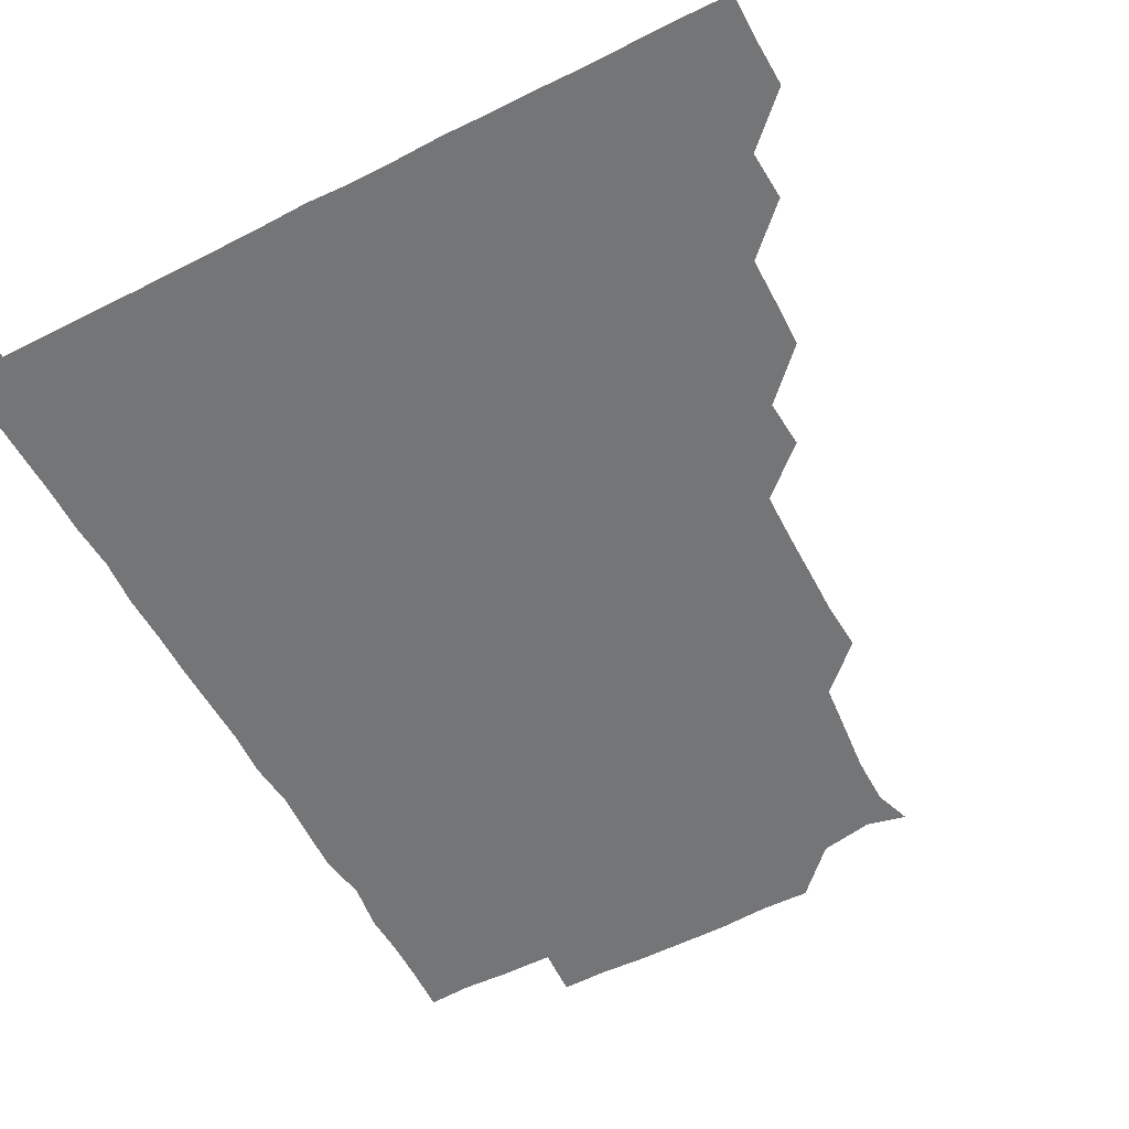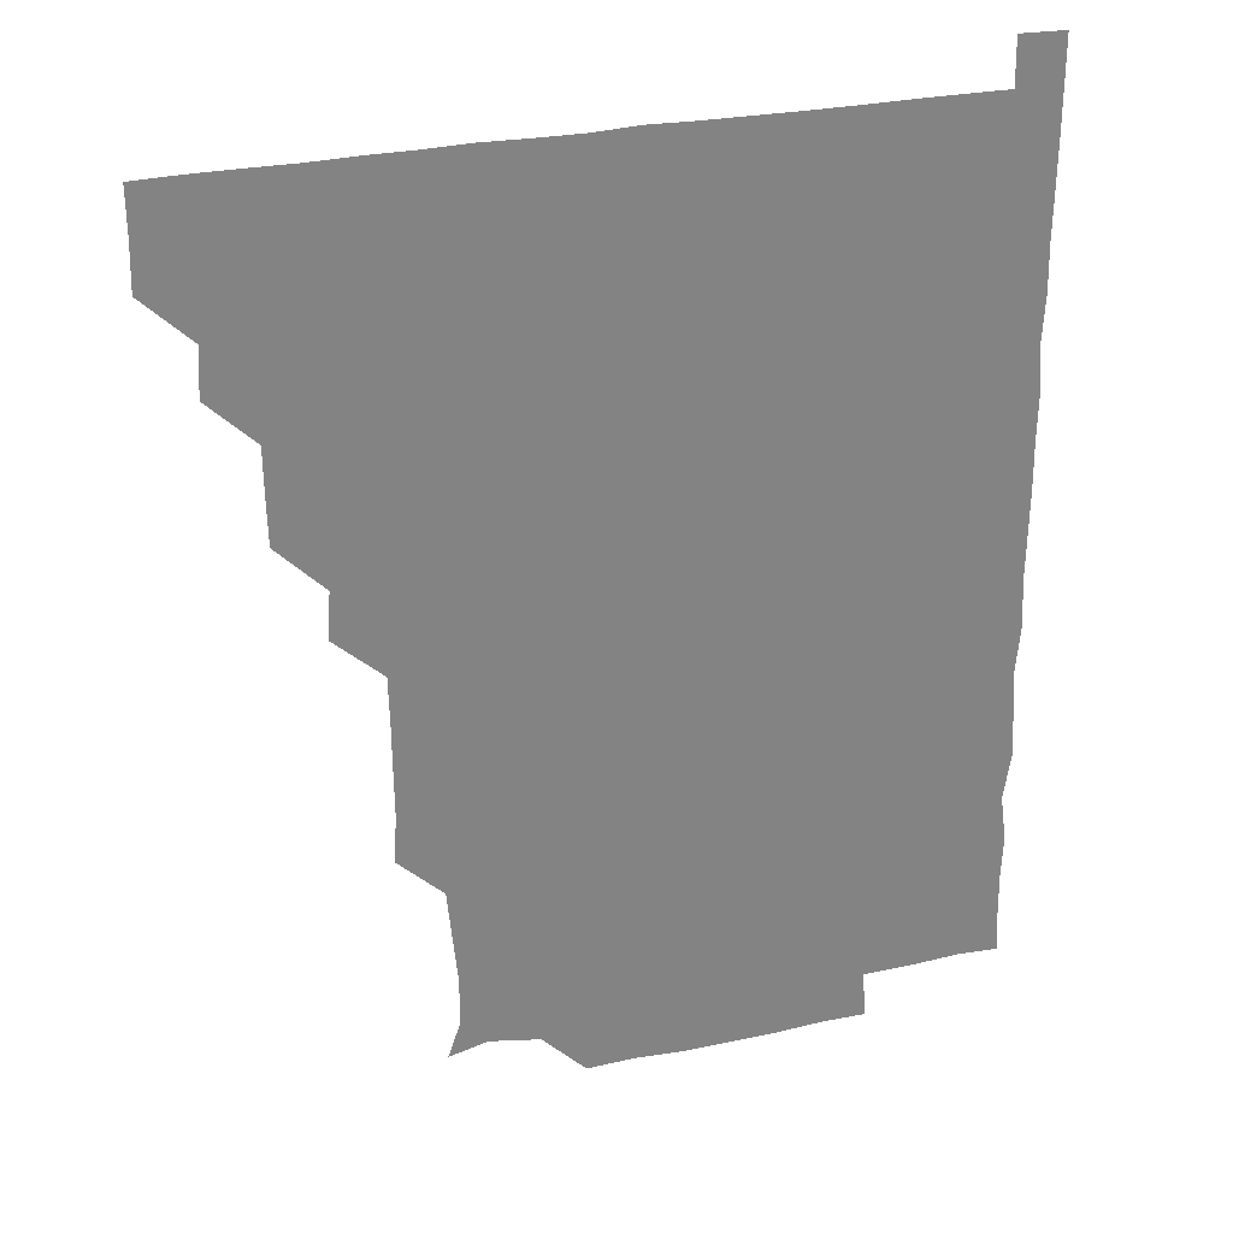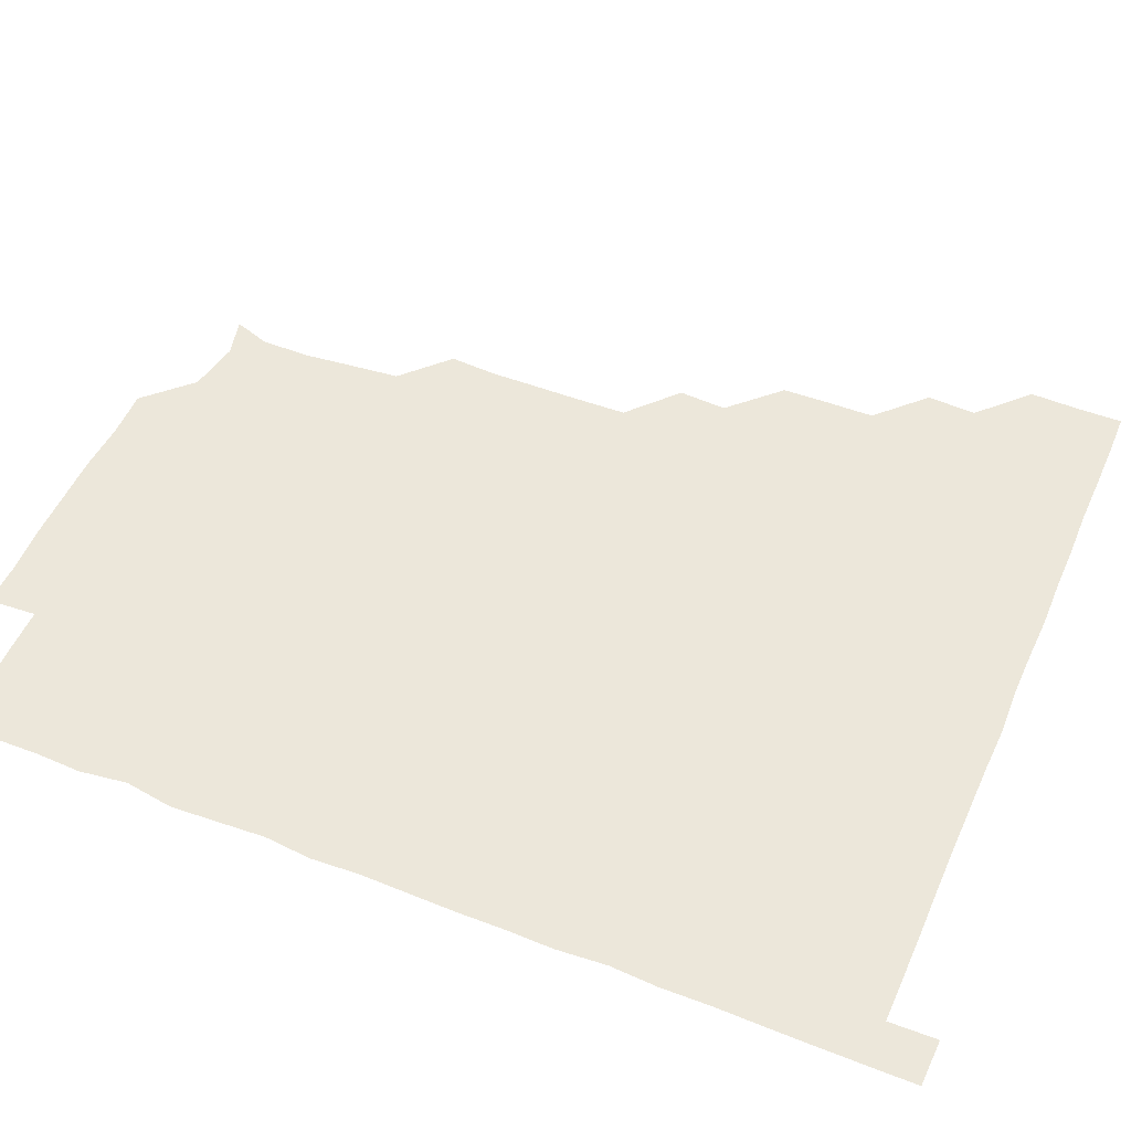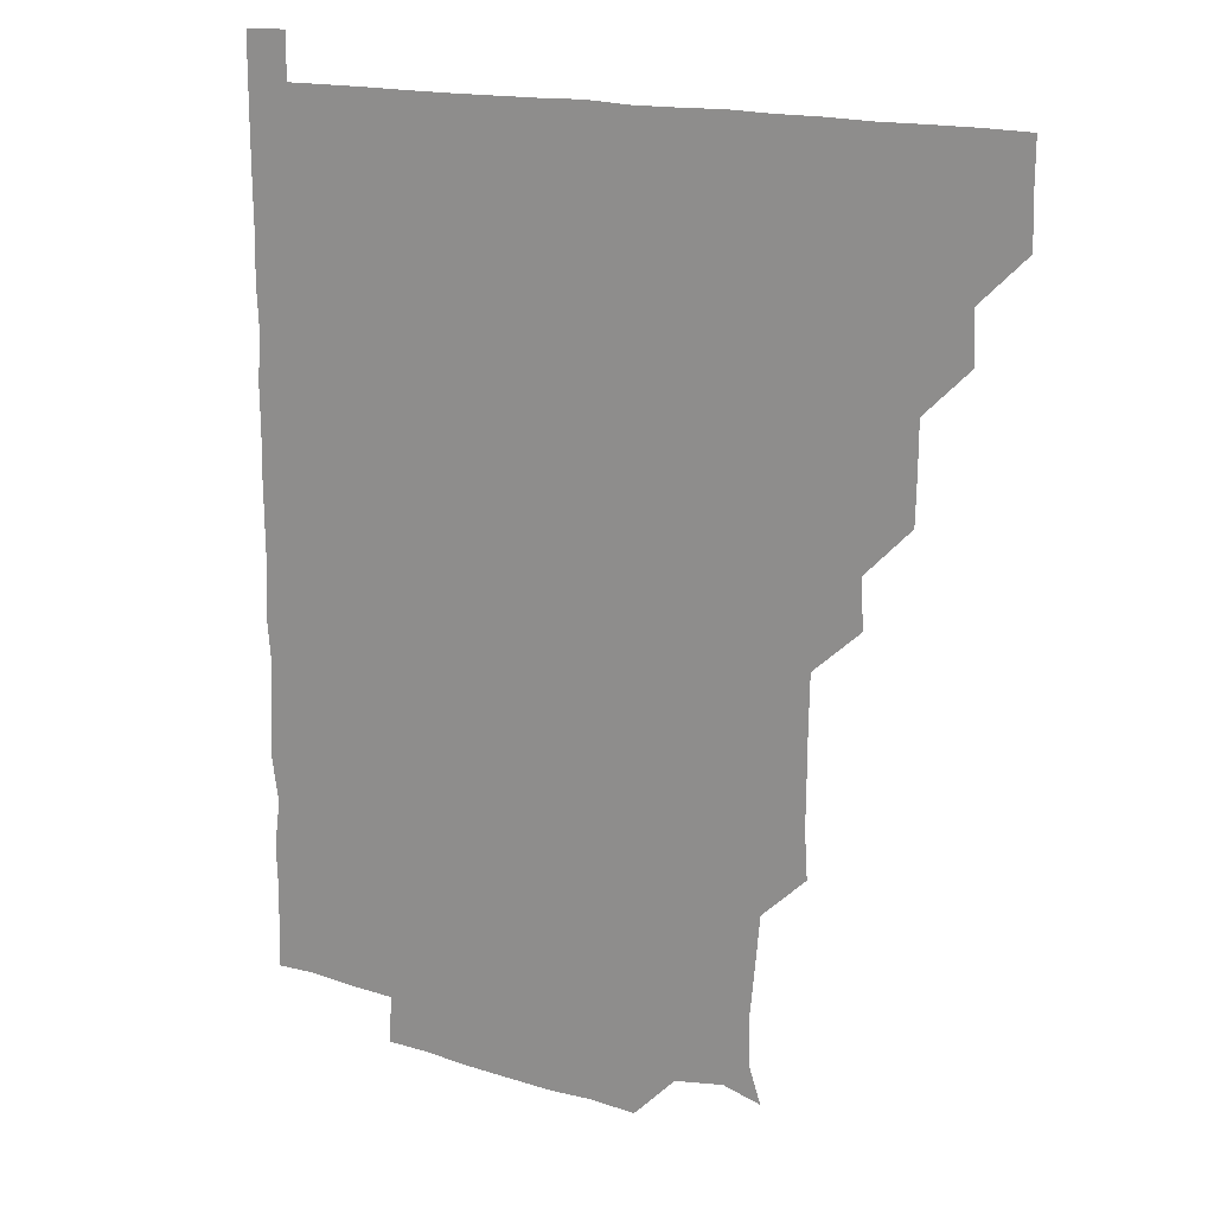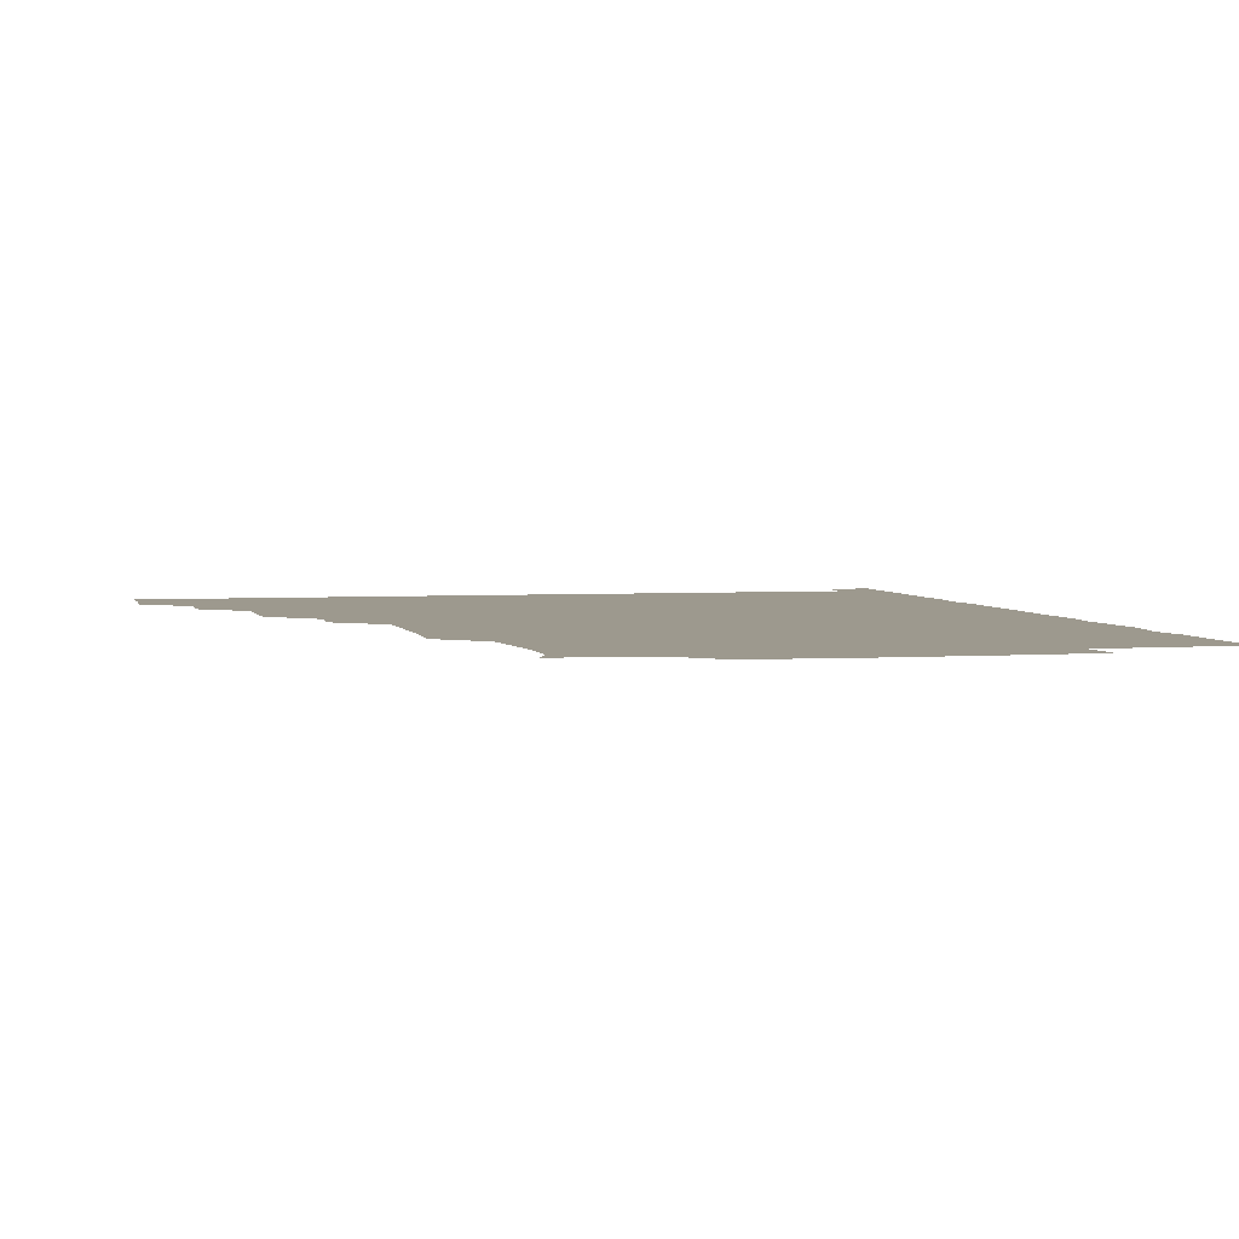
<metadata>
{"format":"obj","ext":"obj","renderer":"f3d","projection":"perspective","resolution":1024,"background":"white","views":[{"elev":-56.5,"azim":-152.1,"up":"+Z"},{"elev":28.6,"azim":-17.8,"up":"+Y"},{"elev":50.8,"azim":113.2,"up":"+Z"},{"elev":16.3,"azim":-146.9,"up":"+Y"},{"elev":3.4,"azim":-13.5,"up":"+Z"}]}
</metadata>
<code>
v 435.8 405.7 0
v 436.2 421 0
v 436.1 436 0
v 450.6 375 0
v 451.4 390.7 0
v 451 405.9 0
v 451.2 420.9 0
v 451 436.2 0
v 466.3 330 0
v 466 345 0
v 465.8 360.2 0
v 466.5 376.5 0
v 466.2 391.1 0
v 466.1 406.1 0
v 466.1 420.9 0
v 465.9 436.2 0
v 480.8 299.1 0
v 481.8 314.4 0
v 481.5 331.8 0
v 481.3 346.4 0
v 481.4 361.5 0
v 481.2 376.2 0
v 481.1 391.1 0
v 481.1 406 0
v 481 420.9 0
v 481.1 436 0
v 496.4 223.4 0
v 497.3 238.5 0
v 497.1 253.9 0
v 497 268.7 0
v 496.6 284.9 0
v 496.1 301.1 0
v 496.2 316 0
v 495.7 330.5 0
v 495.9 345.7 0
v 496.1 361.1 0
v 496.1 376.1 0
v 496.1 391 0
v 496.1 406 0
v 496.1 420.6 0
v 496.1 436.3 0
v 510.2 150.1 0
v 514.2 161.6 0
v 514.3 177.3 0
v 512.7 193.2 0
v 511.2 209.3 0
v 512 226.2 0
v 511.5 241.4 0
v 511.5 256.3 0
v 511.2 271.2 0
v 511.2 286.6 0
v 511.3 301.5 0
v 511.5 316.9 0
v 511.5 331.5 0
v 511 346 0
v 511.3 361.4 0
v 511.1 376.1 0
v 511 391 0
v 511 406 0
v 511 420.7 0
v 511.1 436.3 0
v 522.8 153 0
v 526.7 165.3 0
v 526.9 181.1 0
v 526.4 196.3 0
v 525.8 210.7 0
v 526.8 227.2 0
v 526.1 241.2 0
v 526.1 256 0
v 526.2 271.5 0
v 525.9 285.9 0
v 526.1 301.7 0
v 526.1 315.8 0
v 526.1 331.3 0
v 526.1 346.2 0
v 526 361.1 0
v 526.3 376.2 0
v 525.9 391 0
v 526.1 405.9 0
v 526 421 0
v 525.9 436.6 0
v 539.5 149.9 0
v 541.6 167.7 0
v 541.7 182 0
v 540.9 196.3 0
v 541.2 211.8 0
v 541.4 227.1 0
v 541.1 241.5 0
v 541.4 256.8 0
v 541 271 0
v 541.1 286.2 0
v 540.8 300.5 0
v 541.1 316.4 0
v 541.2 331.2 0
v 541 346.1 0
v 541 360.9 0
v 541.1 376.1 0
v 541.1 391 0
v 541.2 405.8 0
v 541.1 420.8 0
v 540.8 436.2 0
v 553.9 135.3 0
v 556.1 152.1 0
v 556.3 166.6 0
v 555.9 182.3 0
v 556.2 196.6 0
v 556.3 211.3 0
v 556.3 226.1 0
v 556 241.2 0
v 556 256.3 0
v 556.1 271.4 0
v 555.9 286.2 0
v 556.4 301.7 0
v 555.9 315.7 0
v 556.2 331.6 0
v 556 346 0
v 556.2 361.2 0
v 556.1 376 0
v 555.9 391 0
v 556.1 405.9 0
v 556.1 420.7 0
v 556 436 0
v 569.3 135.7 0
v 571.5 151.7 0
v 571.3 167.1 0
v 571.1 181.1 0
v 571 196.1 0
v 570.3 212.1 0
v 572.2 226.9 0
v 571 241 0
v 571 256.4 0
v 571.1 271 0
v 571 285.9 0
v 571 301.5 0
v 571.2 316.5 0
v 571 331.1 0
v 571 346.1 0
v 571.2 361.4 0
v 571 376 0
v 571.1 391 0
v 571 406 0
v 571 420.7 0
v 570.9 436.7 0
v 585.2 134.7 0
v 586.2 151.9 0
v 585.9 166.5 0
v 586.2 181.3 0
v 586.3 196.8 0
v 585.5 210.4 0
v 585.1 228.4 0
v 586.1 241.8 0
v 586.3 256.1 0
v 586.1 271.3 0
v 586.1 286.1 0
v 586 301.4 0
v 586 316.5 0
v 586.1 331.1 0
v 586 345.9 0
v 586 361.2 0
v 586 376 0
v 586 391 0
v 586.1 405.8 0
v 586 421 0
v 585.7 436.3 0
v 600.9 134.7 0
v 600.9 151.7 0
v 600.7 166.6 0
v 601.1 181.8 0
v 601.1 196.7 0
v 601.8 210.8 0
v 601.1 224.9 0
v 600.9 239.7 0
v 600.6 256.4 0
v 601 271.4 0
v 601 286.2 0
v 600.9 301.5 0
v 601.1 315.8 0
v 601 331.4 0
v 601.1 346.1 0
v 601 361.2 0
v 601.1 376.1 0
v 601 391 0
v 601 406 0
v 601 421.1 0
v 600.6 436.1 0
v 616.3 134.7 0
v 615.4 151.9 0
v 616.2 166.1 0
v 615.7 181.5 0
v 615.8 196.3 0
v 616.4 211.7 0
v 615.9 226.5 0
v 616.1 242.2 0
v 616.1 256.2 0
v 615.8 271.6 0
v 616 286.4 0
v 615.8 301.2 0
v 616.2 316.4 0
v 616 331 0
v 616 346.3 0
v 616 361.3 0
v 616 376.1 0
v 616.2 391.1 0
v 616.2 405.9 0
v 616.1 420.9 0
v 615.7 436 0
v 632 135.3 0
v 630.7 151 0
v 630.8 166.9 0
v 631.1 181.2 0
v 630.7 196.5 0
v 630.9 212 0
v 630.8 226.9 0
v 630.7 241.5 0
v 631.2 256.7 0
v 631 271 0
v 630.9 286.4 0
v 630.9 300.9 0
v 630.6 317.2 0
v 630.9 331.3 0
v 631 346.6 0
v 631 361 0
v 631.1 376 0
v 631 391 0
v 631.1 406 0
v 631.2 420.9 0
v 630.9 435.9 0
v 646.4 135.1 0
v 645.5 150.7 0
v 645.9 165.9 0
v 645.5 181.8 0
v 645.7 196.7 0
v 645.6 212.1 0
v 645.9 226.6 0
v 646.2 240.3 0
v 645.2 257.1 0
v 645.9 271.4 0
v 645.6 286.7 0
v 646.4 300.5 0
v 645.7 316.1 0
v 645.9 331 0
v 645.5 346.7 0
v 646 361 0
v 646 376.6 0
v 646 391 0
v 646 406 0
v 646.1 420.9 0
v 645.9 436 0
v 662.8 150.8 0
v 660.6 167.2 0
v 660.6 181.8 0
v 660.6 196.8 0
v 660.3 211.8 0
v 660.3 227.2 0
v 660.7 241.7 0
v 660.8 256.2 0
v 660.5 271.7 0
v 660.9 285.9 0
v 660.6 301.9 0
v 660.5 316.6 0
v 661.2 330.8 0
v 661 345.9 0
v 661 361 0
v 660.7 376.5 0
v 660.9 391.3 0
v 661 406 0
v 661 421 0
v 660.9 436 0
v 677.9 151.4 0
v 675.9 166.5 0
v 675.3 182 0
v 675.4 196.8 0
v 675 211.4 0
v 675.3 227.1 0
v 675 241.7 0
v 675.2 256.3 0
v 675.6 271.5 0
v 674.9 286.8 0
v 675 301.6 0
v 676.1 315.7 0
v 675.3 331.7 0
v 675.1 346.9 0
v 675.7 361.2 0
v 675.7 376.2 0
v 675.9 391 0
v 675.9 406.2 0
v 676 421 0
v 676.1 435.9 0
v 675.9 451.2 0
v 691.2 150.7 0
v 690.6 164 0
v 690.4 178.3 0
v 691 192.8 0
v 689 207.9 0
v 691.3 223.1 0
v 690.7 237.9 0
v 689.8 253.3 0
v 691.2 268.5 0
v 690.4 283.7 0
v 690.7 299.1 0
v 690.9 314.3 0
v 690.7 329.3 0
v 691 344.1 0
v 689.9 360 0
v 690.8 375.1 0
v 690.5 390.7 0
v 690.8 405.9 0
v 690.9 421 0
v 691 436 0
v 691 450.8 0
f 5 6 1
f 1 6 2
f 6 7 2
f 2 7 3
f 7 8 3
f 11 12 4
f 4 12 5
f 12 13 5
f 5 13 6
f 13 14 6
f 6 14 7
f 14 15 7
f 7 15 8
f 15 16 8
f 18 19 9
f 9 19 10
f 19 20 10
f 10 20 11
f 20 21 11
f 11 21 12
f 21 22 12
f 12 22 13
f 22 23 13
f 13 23 14
f 23 24 14
f 14 24 15
f 24 25 15
f 15 25 16
f 25 26 16
f 31 32 17
f 17 32 18
f 32 33 18
f 18 33 19
f 33 34 19
f 19 34 20
f 34 35 20
f 20 35 21
f 35 36 21
f 21 36 22
f 36 37 22
f 22 37 23
f 37 38 23
f 23 38 24
f 38 39 24
f 24 39 25
f 39 40 25
f 25 40 26
f 40 41 26
f 46 47 27
f 27 47 28
f 47 48 28
f 28 48 29
f 48 49 29
f 29 49 30
f 49 50 30
f 30 50 31
f 50 51 31
f 31 51 32
f 51 52 32
f 32 52 33
f 52 53 33
f 33 53 34
f 53 54 34
f 34 54 35
f 54 55 35
f 35 55 36
f 55 56 36
f 36 56 37
f 56 57 37
f 37 57 38
f 57 58 38
f 38 58 39
f 58 59 39
f 39 59 40
f 59 60 40
f 40 60 41
f 60 61 41
f 42 62 43
f 62 63 43
f 43 63 44
f 63 64 44
f 44 64 45
f 64 65 45
f 45 65 46
f 65 66 46
f 46 66 47
f 66 67 47
f 47 67 48
f 67 68 48
f 48 68 49
f 68 69 49
f 49 69 50
f 69 70 50
f 50 70 51
f 70 71 51
f 51 71 52
f 71 72 52
f 52 72 53
f 72 73 53
f 53 73 54
f 73 74 54
f 54 74 55
f 74 75 55
f 55 75 56
f 75 76 56
f 56 76 57
f 76 77 57
f 57 77 58
f 77 78 58
f 58 78 59
f 78 79 59
f 59 79 60
f 79 80 60
f 60 80 61
f 80 81 61
f 62 82 63
f 82 83 63
f 63 83 64
f 83 84 64
f 64 84 65
f 84 85 65
f 65 85 66
f 85 86 66
f 66 86 67
f 86 87 67
f 67 87 68
f 87 88 68
f 68 88 69
f 88 89 69
f 69 89 70
f 89 90 70
f 70 90 71
f 90 91 71
f 71 91 72
f 91 92 72
f 72 92 73
f 92 93 73
f 73 93 74
f 93 94 74
f 74 94 75
f 94 95 75
f 75 95 76
f 95 96 76
f 76 96 77
f 96 97 77
f 77 97 78
f 97 98 78
f 78 98 79
f 98 99 79
f 79 99 80
f 99 100 80
f 80 100 81
f 100 101 81
f 102 103 82
f 82 103 83
f 103 104 83
f 83 104 84
f 104 105 84
f 84 105 85
f 105 106 85
f 85 106 86
f 106 107 86
f 86 107 87
f 107 108 87
f 87 108 88
f 108 109 88
f 88 109 89
f 109 110 89
f 89 110 90
f 110 111 90
f 90 111 91
f 111 112 91
f 91 112 92
f 112 113 92
f 92 113 93
f 113 114 93
f 93 114 94
f 114 115 94
f 94 115 95
f 115 116 95
f 95 116 96
f 116 117 96
f 96 117 97
f 117 118 97
f 97 118 98
f 118 119 98
f 98 119 99
f 119 120 99
f 99 120 100
f 120 121 100
f 100 121 101
f 121 122 101
f 102 123 103
f 123 124 103
f 103 124 104
f 124 125 104
f 104 125 105
f 125 126 105
f 105 126 106
f 126 127 106
f 106 127 107
f 127 128 107
f 107 128 108
f 128 129 108
f 108 129 109
f 129 130 109
f 109 130 110
f 130 131 110
f 110 131 111
f 131 132 111
f 111 132 112
f 132 133 112
f 112 133 113
f 133 134 113
f 113 134 114
f 134 135 114
f 114 135 115
f 135 136 115
f 115 136 116
f 136 137 116
f 116 137 117
f 137 138 117
f 117 138 118
f 138 139 118
f 118 139 119
f 139 140 119
f 119 140 120
f 140 141 120
f 120 141 121
f 141 142 121
f 121 142 122
f 142 143 122
f 123 144 124
f 144 145 124
f 124 145 125
f 145 146 125
f 125 146 126
f 146 147 126
f 126 147 127
f 147 148 127
f 127 148 128
f 148 149 128
f 128 149 129
f 149 150 129
f 129 150 130
f 150 151 130
f 130 151 131
f 151 152 131
f 131 152 132
f 152 153 132
f 132 153 133
f 153 154 133
f 133 154 134
f 154 155 134
f 134 155 135
f 155 156 135
f 135 156 136
f 156 157 136
f 136 157 137
f 157 158 137
f 137 158 138
f 158 159 138
f 138 159 139
f 159 160 139
f 139 160 140
f 160 161 140
f 140 161 141
f 161 162 141
f 141 162 142
f 162 163 142
f 142 163 143
f 163 164 143
f 144 165 145
f 165 166 145
f 145 166 146
f 166 167 146
f 146 167 147
f 167 168 147
f 147 168 148
f 168 169 148
f 148 169 149
f 169 170 149
f 149 170 150
f 170 171 150
f 150 171 151
f 171 172 151
f 151 172 152
f 172 173 152
f 152 173 153
f 173 174 153
f 153 174 154
f 174 175 154
f 154 175 155
f 175 176 155
f 155 176 156
f 176 177 156
f 156 177 157
f 177 178 157
f 157 178 158
f 178 179 158
f 158 179 159
f 179 180 159
f 159 180 160
f 180 181 160
f 160 181 161
f 181 182 161
f 161 182 162
f 182 183 162
f 162 183 163
f 183 184 163
f 163 184 164
f 184 185 164
f 165 186 166
f 186 187 166
f 166 187 167
f 187 188 167
f 167 188 168
f 188 189 168
f 168 189 169
f 189 190 169
f 169 190 170
f 190 191 170
f 170 191 171
f 191 192 171
f 171 192 172
f 192 193 172
f 172 193 173
f 193 194 173
f 173 194 174
f 194 195 174
f 174 195 175
f 195 196 175
f 175 196 176
f 196 197 176
f 176 197 177
f 197 198 177
f 177 198 178
f 198 199 178
f 178 199 179
f 199 200 179
f 179 200 180
f 200 201 180
f 180 201 181
f 201 202 181
f 181 202 182
f 202 203 182
f 182 203 183
f 203 204 183
f 183 204 184
f 204 205 184
f 184 205 185
f 205 206 185
f 186 207 187
f 207 208 187
f 187 208 188
f 208 209 188
f 188 209 189
f 209 210 189
f 189 210 190
f 210 211 190
f 190 211 191
f 211 212 191
f 191 212 192
f 212 213 192
f 192 213 193
f 213 214 193
f 193 214 194
f 214 215 194
f 194 215 195
f 215 216 195
f 195 216 196
f 216 217 196
f 196 217 197
f 217 218 197
f 197 218 198
f 218 219 198
f 198 219 199
f 219 220 199
f 199 220 200
f 220 221 200
f 200 221 201
f 221 222 201
f 201 222 202
f 222 223 202
f 202 223 203
f 223 224 203
f 203 224 204
f 224 225 204
f 204 225 205
f 225 226 205
f 205 226 206
f 226 227 206
f 207 228 208
f 228 229 208
f 208 229 209
f 229 230 209
f 209 230 210
f 230 231 210
f 210 231 211
f 231 232 211
f 211 232 212
f 232 233 212
f 212 233 213
f 233 234 213
f 213 234 214
f 234 235 214
f 214 235 215
f 235 236 215
f 215 236 216
f 236 237 216
f 216 237 217
f 237 238 217
f 217 238 218
f 238 239 218
f 218 239 219
f 239 240 219
f 219 240 220
f 240 241 220
f 220 241 221
f 241 242 221
f 221 242 222
f 242 243 222
f 222 243 223
f 243 244 223
f 223 244 224
f 244 245 224
f 224 245 225
f 245 246 225
f 225 246 226
f 246 247 226
f 226 247 227
f 247 248 227
f 229 249 230
f 249 250 230
f 230 250 231
f 250 251 231
f 231 251 232
f 251 252 232
f 232 252 233
f 252 253 233
f 233 253 234
f 253 254 234
f 234 254 235
f 254 255 235
f 235 255 236
f 255 256 236
f 236 256 237
f 256 257 237
f 237 257 238
f 257 258 238
f 238 258 239
f 258 259 239
f 239 259 240
f 259 260 240
f 240 260 241
f 260 261 241
f 241 261 242
f 261 262 242
f 242 262 243
f 262 263 243
f 243 263 244
f 263 264 244
f 244 264 245
f 264 265 245
f 245 265 246
f 265 266 246
f 246 266 247
f 266 267 247
f 247 267 248
f 267 268 248
f 249 269 250
f 269 270 250
f 250 270 251
f 270 271 251
f 251 271 252
f 271 272 252
f 252 272 253
f 272 273 253
f 253 273 254
f 273 274 254
f 254 274 255
f 274 275 255
f 255 275 256
f 275 276 256
f 256 276 257
f 276 277 257
f 257 277 258
f 277 278 258
f 258 278 259
f 278 279 259
f 259 279 260
f 279 280 260
f 260 280 261
f 280 281 261
f 261 281 262
f 281 282 262
f 262 282 263
f 282 283 263
f 263 283 264
f 283 284 264
f 264 284 265
f 284 285 265
f 265 285 266
f 285 286 266
f 266 286 267
f 286 287 267
f 267 287 268
f 287 288 268
f 269 290 270
f 290 291 270
f 270 291 271
f 291 292 271
f 271 292 272
f 292 293 272
f 272 293 273
f 293 294 273
f 273 294 274
f 294 295 274
f 274 295 275
f 295 296 275
f 275 296 276
f 296 297 276
f 276 297 277
f 297 298 277
f 277 298 278
f 298 299 278
f 278 299 279
f 299 300 279
f 279 300 280
f 300 301 280
f 280 301 281
f 301 302 281
f 281 302 282
f 302 303 282
f 282 303 283
f 303 304 283
f 283 304 284
f 304 305 284
f 284 305 285
f 305 306 285
f 285 306 286
f 306 307 286
f 286 307 287
f 307 308 287
f 287 308 288
f 308 309 288
f 288 309 289
f 309 310 289

</code>
